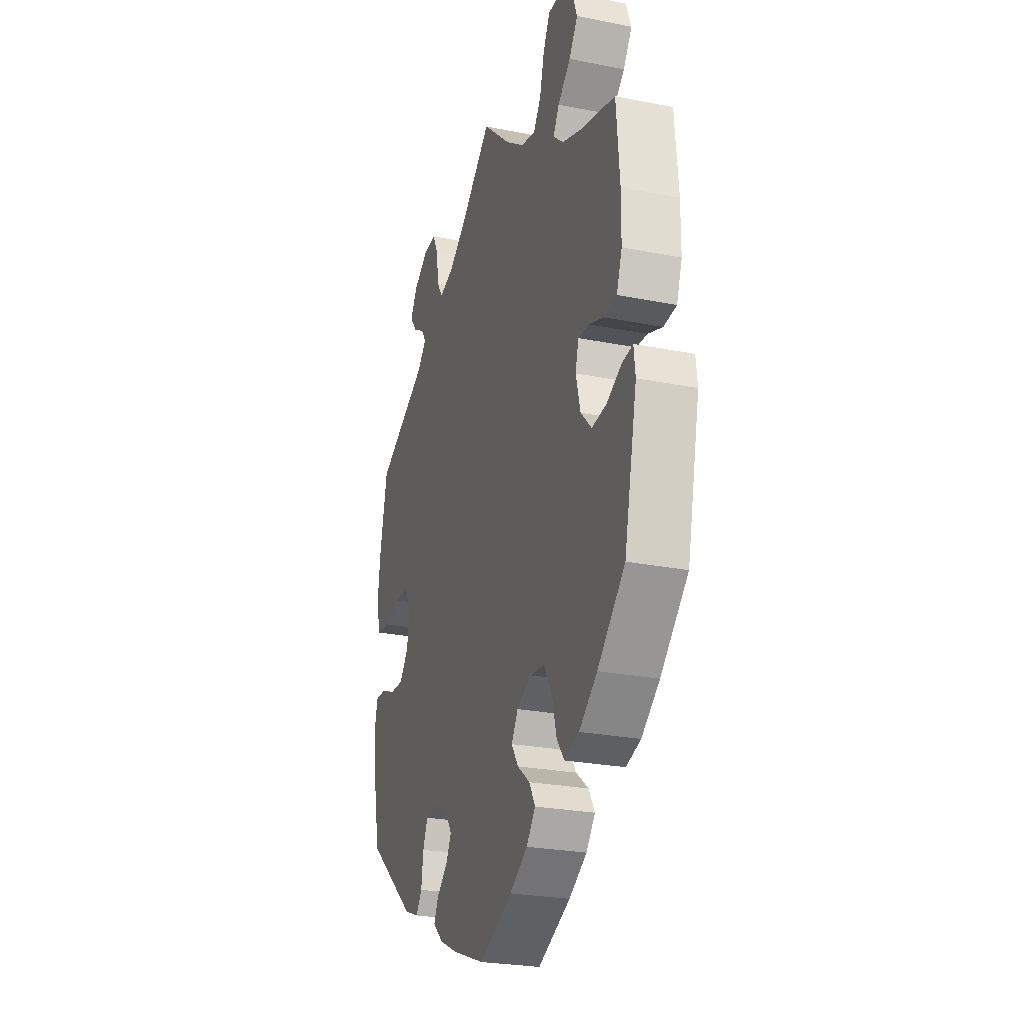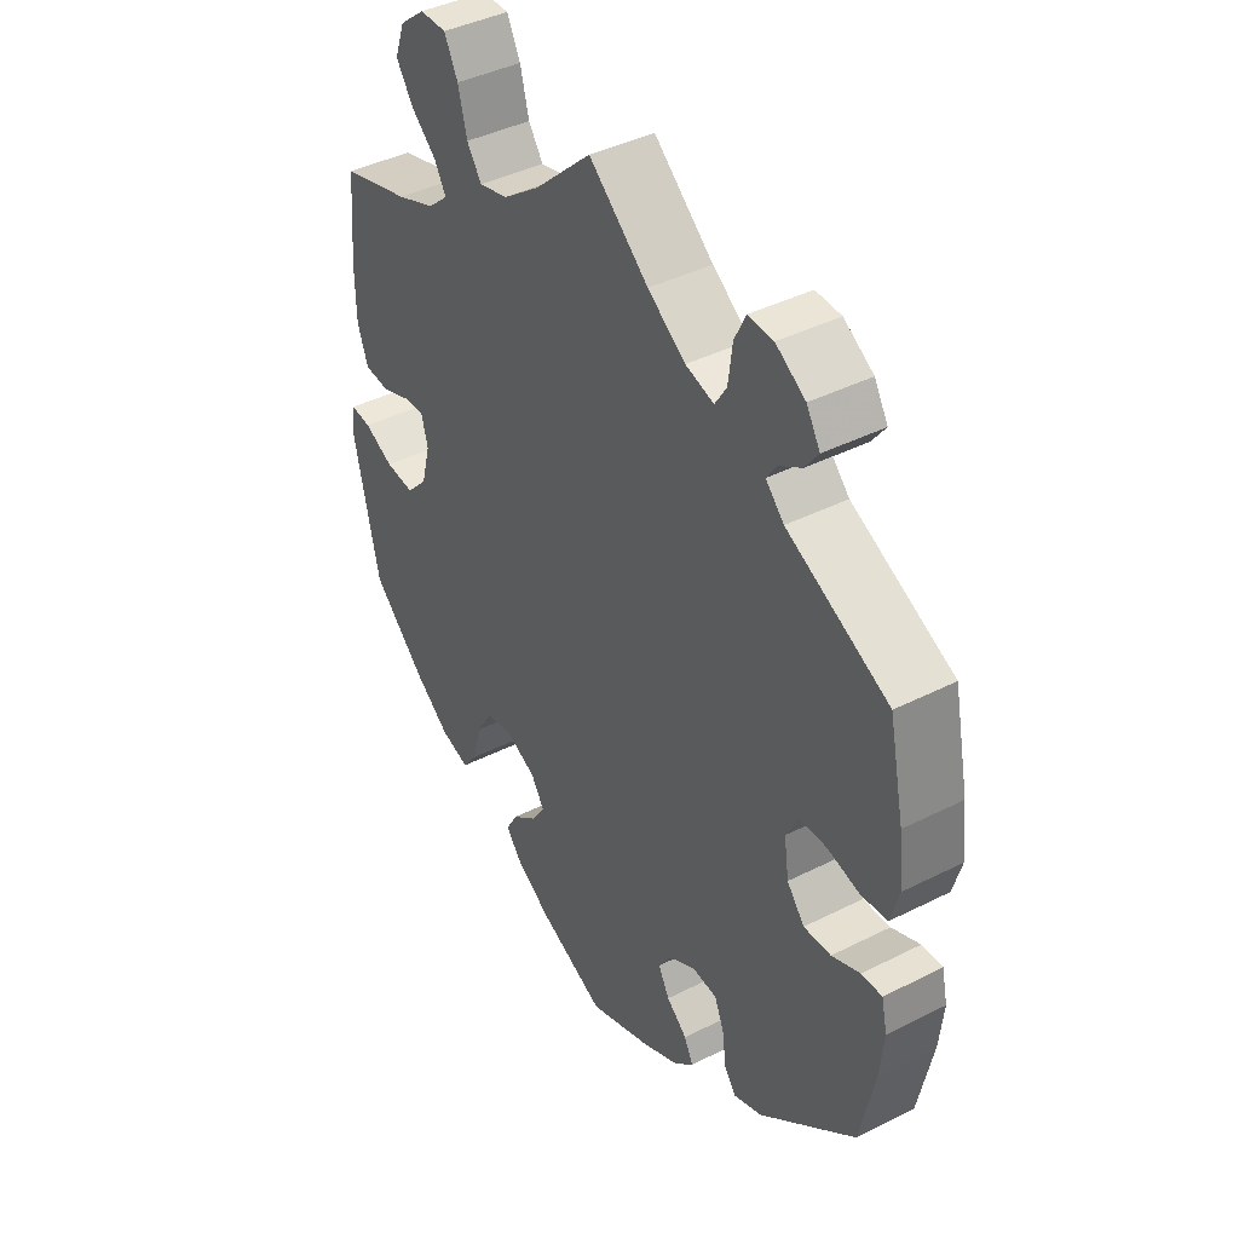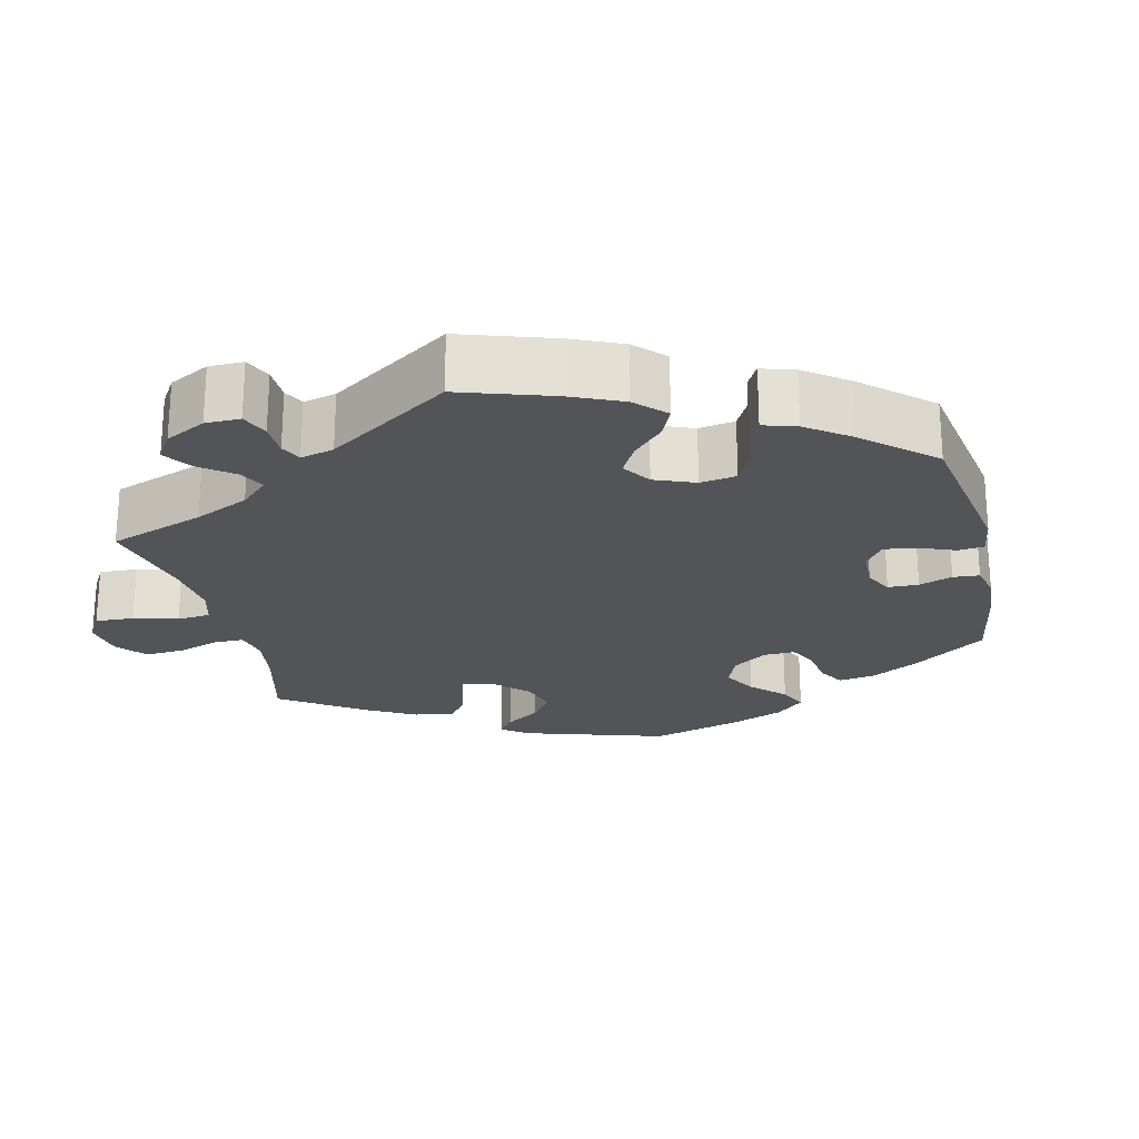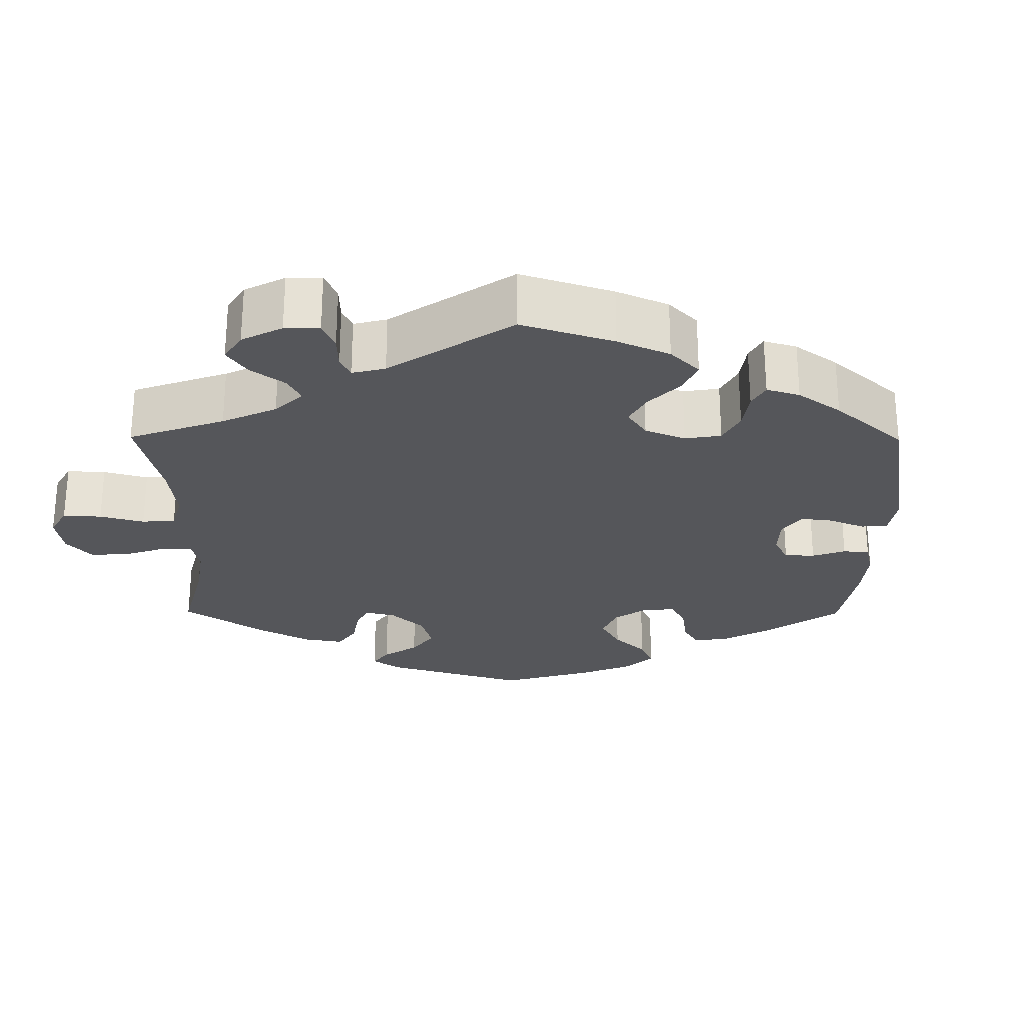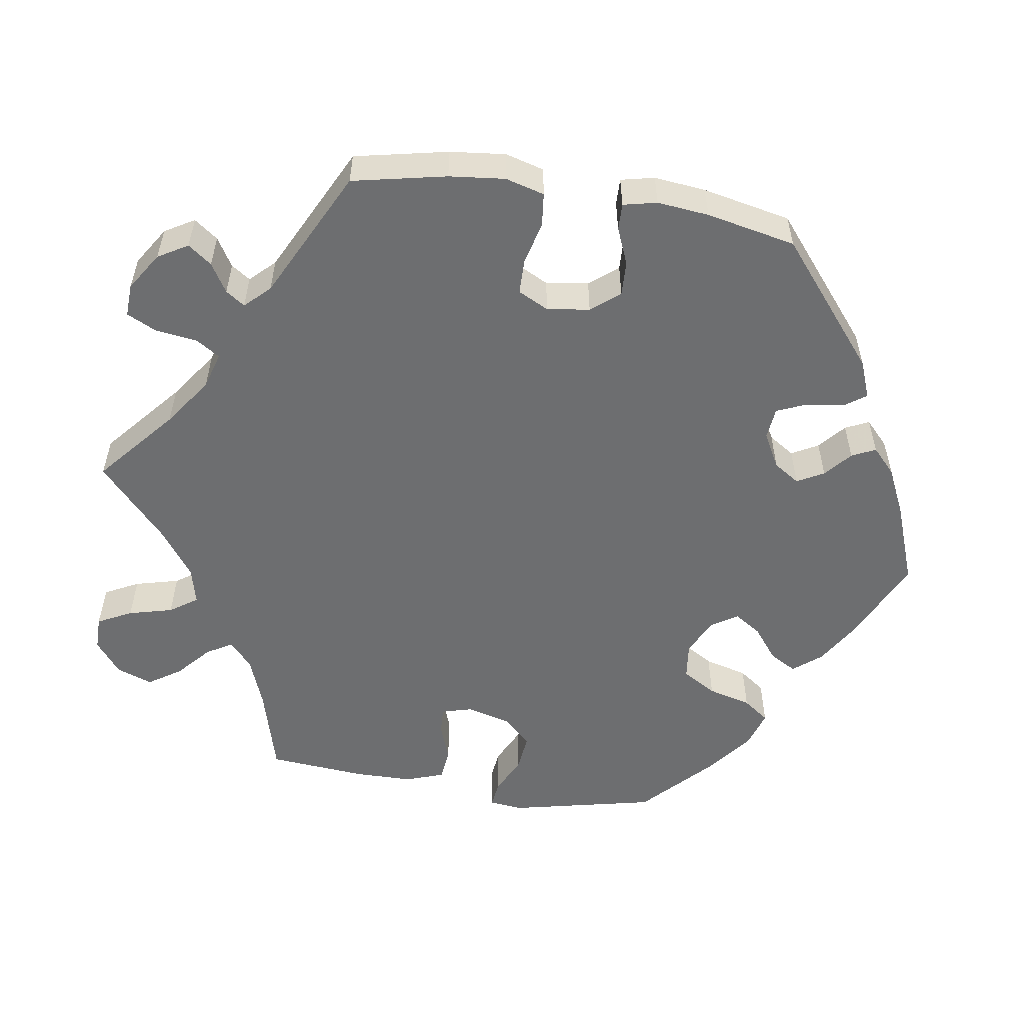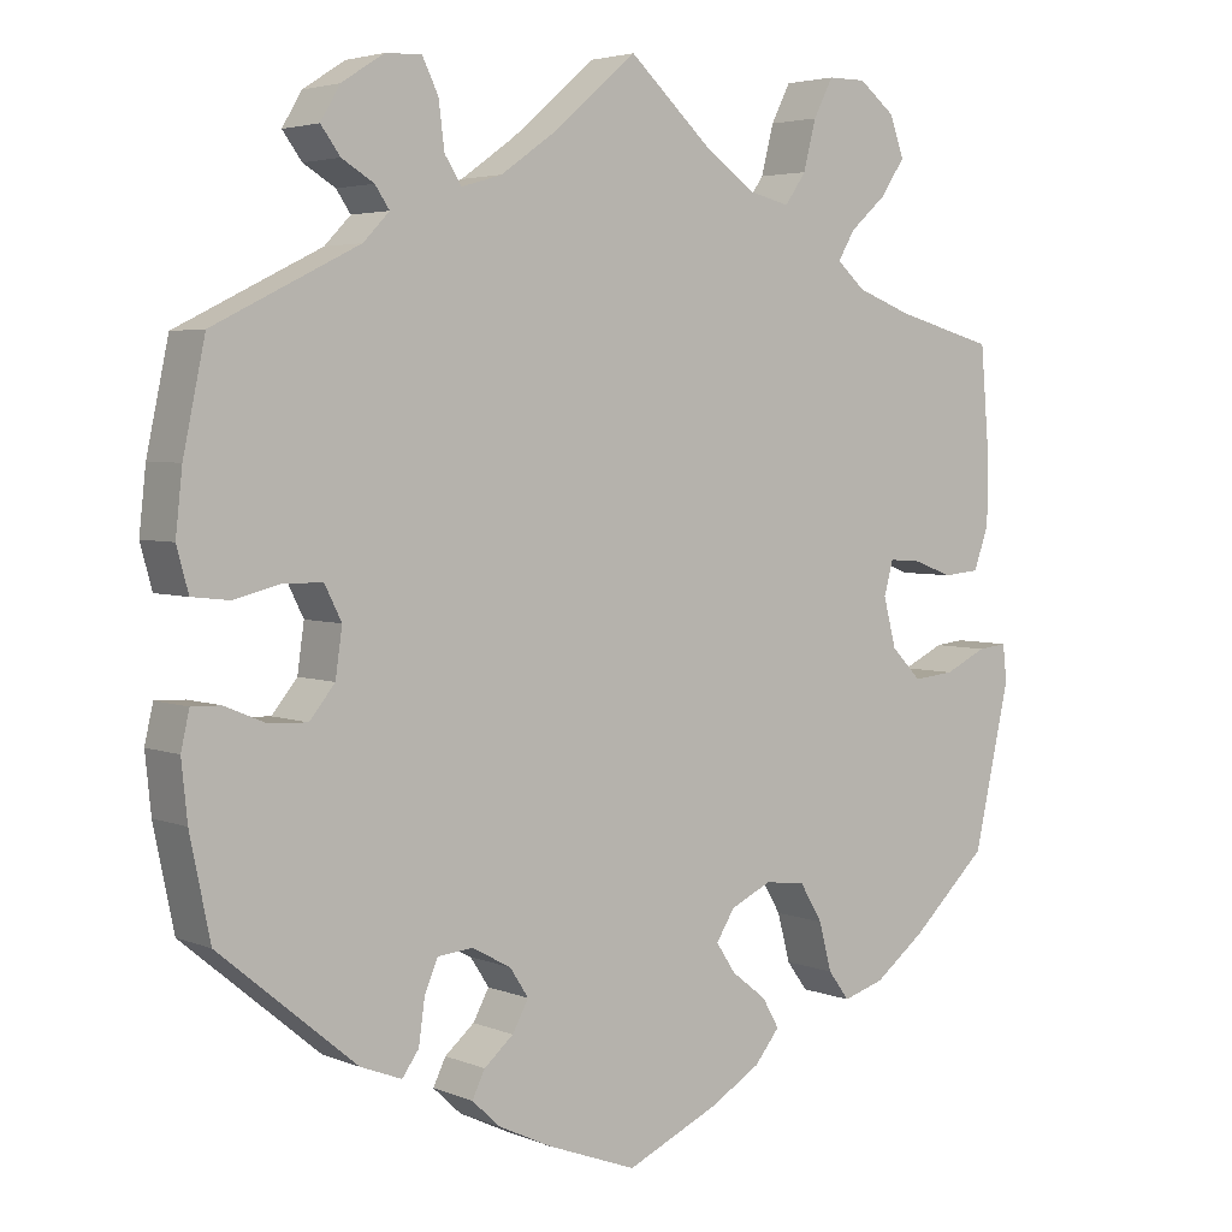
<metadata>
{"format":"obj","ext":"obj","renderer":"f3d","projection":"perspective","resolution":1024,"background":"white","views":[{"elev":-25.7,"azim":-107.6,"up":"+Z"},{"elev":41.2,"azim":58.4,"up":"+Z"},{"elev":-23.0,"azim":73.4,"up":"+Y"},{"elev":-25.8,"azim":59.6,"up":"+Y"},{"elev":-54.3,"azim":81.0,"up":"+Y"},{"elev":4.0,"azim":142.5,"up":"+Z"}]}
</metadata>
<code>
v -0.109 0.07 -0.528
v -0.169 0.07 -0.492
v -0.199 0.07 -0.455
v -0.179 0.07 -0.42
v -0.137 0.07 -0.387
v -0.114 0.07 -0.352
v -0.136 0.07 -0.317
v -0.185 0.07 -0.294
v -0.233 0.07 -0.3
v -0.26 0.07 -0.345
v -0.275 0.07 -0.402
v -0.3 0.07 -0.436
v -0.349 0.07 -0.421
v -0.409 0.07 -0.375
v -0.5 0.07 -0.289
v -0.543 0.07 -0.097
v -0.538 0.07 -0.053
v -0.503 0.07 -0.057
v -0.453 0.07 -0.081
v -0.404 0.07 -0.086
v -0.368 0.07 -0.049
v -0.353 0.07 0.009
v -0.364 0.07 0.049
v -0.4 0.07 0.047
v -0.449 0.07 0.029
v -0.492 0.07 0.033
v -0.51 0.07 0.083
v -0.511 0.07 0.16
v -0.5 0.07 0.289
v -0.383 0.07 0.321
v -0.317 0.07 0.346
v -0.283 0.07 0.376
v -0.303 0.07 0.41
v -0.346 0.07 0.448
v -0.375 0.07 0.491
v -0.358 0.07 0.538
v -0.315 0.07 0.572
v -0.27 0.07 0.572
v -0.247 0.07 0.527
v -0.232 0.07 0.469
v -0.207 0.07 0.433
v -0.158 0.07 0.445
v -0.096 0.07 0.49
v 0 0.07 0.578
v 0.101 0.07 0.492
v 0.165 0.07 0.447
v 0.213 0.07 0.433
v 0.233 0.07 0.464
v 0.24 0.07 0.519
v 0.259 0.07 0.558
v 0.302 0.07 0.556
v 0.352 0.07 0.524
v 0.375 0.07 0.485
v 0.352 0.07 0.454
v 0.314 0.07 0.431
v 0.297 0.07 0.406
v 0.328 0.07 0.374
v 0.5 0.07 0.289
v 0.526 0.07 0.166
v 0.534 0.07 0.093
v 0.52 0.07 0.042
v 0.476 0.07 0.037
v 0.42 0.07 0.051
v 0.374 0.07 0.05
v 0.354 0.07 0.01
v 0.362 0.07 -0.046
v 0.392 0.07 -0.083
v 0.438 0.07 -0.081
v 0.486 0.07 -0.061
v 0.521 0.07 -0.06
v 0.531 0.07 -0.104
v 0.524 0.07 -0.172
v 0.5 0.07 -0.289
v 0.337 0.07 -0.424
v 0.288 0.07 -0.443
v 0.268 0.07 -0.415
v 0.261 0.07 -0.364
v 0.245 0.07 -0.326
v 0.203 0.07 -0.322
v 0.157 0.07 -0.347
v 0.135 0.07 -0.381
v 0.154 0.07 -0.416
v 0.189 0.07 -0.446
v 0.204 0.07 -0.477
v 0.171 0.07 -0.508
v 0.108 0.07 -0.538
v 0.001 0.07 -0.578
v -0.109 0 -0.528
v -0.169 0 -0.492
v -0.199 0 -0.455
v -0.179 0 -0.42
v -0.137 0 -0.387
v -0.114 0 -0.352
v -0.136 0 -0.317
v -0.185 0 -0.294
v -0.233 0 -0.3
v -0.26 0 -0.345
v -0.275 0 -0.402
v -0.3 0 -0.436
v -0.349 0 -0.421
v -0.409 0 -0.375
v -0.5 0 -0.289
v -0.543 0 -0.097
v -0.538 0 -0.053
v -0.503 0 -0.057
v -0.453 0 -0.081
v -0.404 0 -0.086
v -0.368 0 -0.049
v -0.353 0 0.009
v -0.364 0 0.049
v -0.4 0 0.047
v -0.449 0 0.029
v -0.492 0 0.033
v -0.51 0 0.083
v -0.511 0 0.16
v -0.5 0 0.289
v -0.383 0 0.321
v -0.317 0 0.346
v -0.283 0 0.376
v -0.303 0 0.41
v -0.346 0 0.448
v -0.375 0 0.491
v -0.358 0 0.538
v -0.315 0 0.572
v -0.27 0 0.572
v -0.247 0 0.527
v -0.232 0 0.469
v -0.207 0 0.433
v -0.158 0 0.445
v -0.096 0 0.49
v 0 0 0.578
v 0.101 0 0.492
v 0.165 0 0.447
v 0.213 0 0.433
v 0.233 0 0.464
v 0.24 0 0.519
v 0.259 0 0.558
v 0.302 0 0.556
v 0.352 0 0.524
v 0.375 0 0.485
v 0.352 0 0.454
v 0.314 0 0.431
v 0.297 0 0.406
v 0.328 0 0.374
v 0.5 0 0.289
v 0.526 0 0.166
v 0.534 0 0.093
v 0.52 0 0.042
v 0.476 0 0.037
v 0.42 0 0.051
v 0.374 0 0.05
v 0.354 0 0.01
v 0.362 0 -0.046
v 0.392 0 -0.083
v 0.438 0 -0.081
v 0.486 0 -0.061
v 0.521 0 -0.06
v 0.531 0 -0.104
v 0.524 0 -0.172
v 0.5 0 -0.289
v 0.337 0 -0.424
v 0.288 0 -0.443
v 0.268 0 -0.415
v 0.261 0 -0.364
v 0.245 0 -0.326
v 0.203 0 -0.322
v 0.157 0 -0.347
v 0.135 0 -0.381
v 0.154 0 -0.416
v 0.189 0 -0.446
v 0.204 0 -0.477
v 0.171 0 -0.508
v 0.108 0 -0.538
v 0.001 0 -0.578
f 82 83 84 85
f 81 82 85 86
f 74 75 76 77
f 74 77 78
f 73 74 78
f 72 73 78 79
f 68 69 70 71
f 67 68 71 72
f 60 61 62 63
f 60 63 64
f 57 58 59 60
f 56 57 60 64
f 52 53 54 55
f 52 55 56
f 51 52 56
f 48 49 50 51
f 47 48 51 56
f 46 47 56 64
f 43 44 45
f 42 43 45 46
f 41 42 46 64
f 37 38 39 40
f 37 40 41
f 36 37 41
f 33 34 35 36
f 32 33 36 41
f 31 32 41 64
f 27 28 29 30
f 24 25 26 27
f 23 24 27 30
f 22 23 30 31
f 16 17 18 19
f 16 19 20
f 15 16 20
f 14 15 20 21
f 10 11 12 13
f 9 10 13 14
f 2 3 4 5
f 2 5 6
f 1 2 6
f 81 86 87 1
f 67 72 79
f 66 67 79 80
f 65 66 80
f 22 31 64 65
f 9 14 21 22
f 8 9 22 65
f 7 8 65 80
f 80 81 1 6
f 6 7 80
f 172 171 170 169
f 173 172 169 168
f 164 163 162 161
f 165 164 161
f 165 161 160
f 166 165 160 159
f 158 157 156 155
f 159 158 155 154
f 150 149 148 147
f 151 150 147
f 147 146 145 144
f 151 147 144 143
f 142 141 140 139
f 143 142 139
f 143 139 138
f 138 137 136 135
f 143 138 135 134
f 151 143 134 133
f 132 131 130
f 133 132 130 129
f 151 133 129 128
f 127 126 125 124
f 128 127 124
f 128 124 123
f 123 122 121 120
f 128 123 120 119
f 151 128 119 118
f 117 116 115 114
f 114 113 112 111
f 117 114 111 110
f 118 117 110 109
f 106 105 104 103
f 107 106 103
f 107 103 102
f 108 107 102 101
f 100 99 98 97
f 101 100 97 96
f 92 91 90 89
f 93 92 89
f 93 89 88
f 88 174 173 168
f 166 159 154
f 167 166 154 153
f 167 153 152
f 152 151 118 109
f 109 108 101 96
f 152 109 96 95
f 167 152 95 94
f 93 88 168 167
f 167 94 93
f 1 88 89 2
f 2 89 90 3
f 3 90 91 4
f 4 91 92 5
f 5 92 93 6
f 6 93 94 7
f 7 94 95 8
f 8 95 96 9
f 9 96 97 10
f 10 97 98 11
f 11 98 99 12
f 12 99 100 13
f 13 100 101 14
f 14 101 102 15
f 15 102 103 16
f 16 103 104 17
f 17 104 105 18
f 18 105 106 19
f 19 106 107 20
f 20 107 108 21
f 21 108 109 22
f 22 109 110 23
f 23 110 111 24
f 24 111 112 25
f 25 112 113 26
f 26 113 114 27
f 27 114 115 28
f 28 115 116 29
f 29 116 117 30
f 30 117 118 31
f 31 118 119 32
f 32 119 120 33
f 33 120 121 34
f 34 121 122 35
f 35 122 123 36
f 36 123 124 37
f 37 124 125 38
f 38 125 126 39
f 39 126 127 40
f 40 127 128 41
f 41 128 129 42
f 42 129 130 43
f 43 130 131 44
f 44 131 132 45
f 45 132 133 46
f 46 133 134 47
f 47 134 135 48
f 48 135 136 49
f 49 136 137 50
f 50 137 138 51
f 51 138 139 52
f 52 139 140 53
f 53 140 141 54
f 54 141 142 55
f 55 142 143 56
f 56 143 144 57
f 57 144 145 58
f 58 145 146 59
f 59 146 147 60
f 60 147 148 61
f 61 148 149 62
f 62 149 150 63
f 63 150 151 64
f 64 151 152 65
f 65 152 153 66
f 66 153 154 67
f 67 154 155 68
f 68 155 156 69
f 69 156 157 70
f 70 157 158 71
f 71 158 159 72
f 72 159 160 73
f 73 160 161 74
f 74 161 162 75
f 75 162 163 76
f 76 163 164 77
f 77 164 165 78
f 78 165 166 79
f 79 166 167 80
f 80 167 168 81
f 81 168 169 82
f 82 169 170 83
f 83 170 171 84
f 84 171 172 85
f 85 172 173 86
f 86 173 174 87
f 87 174 88 1

</code>
